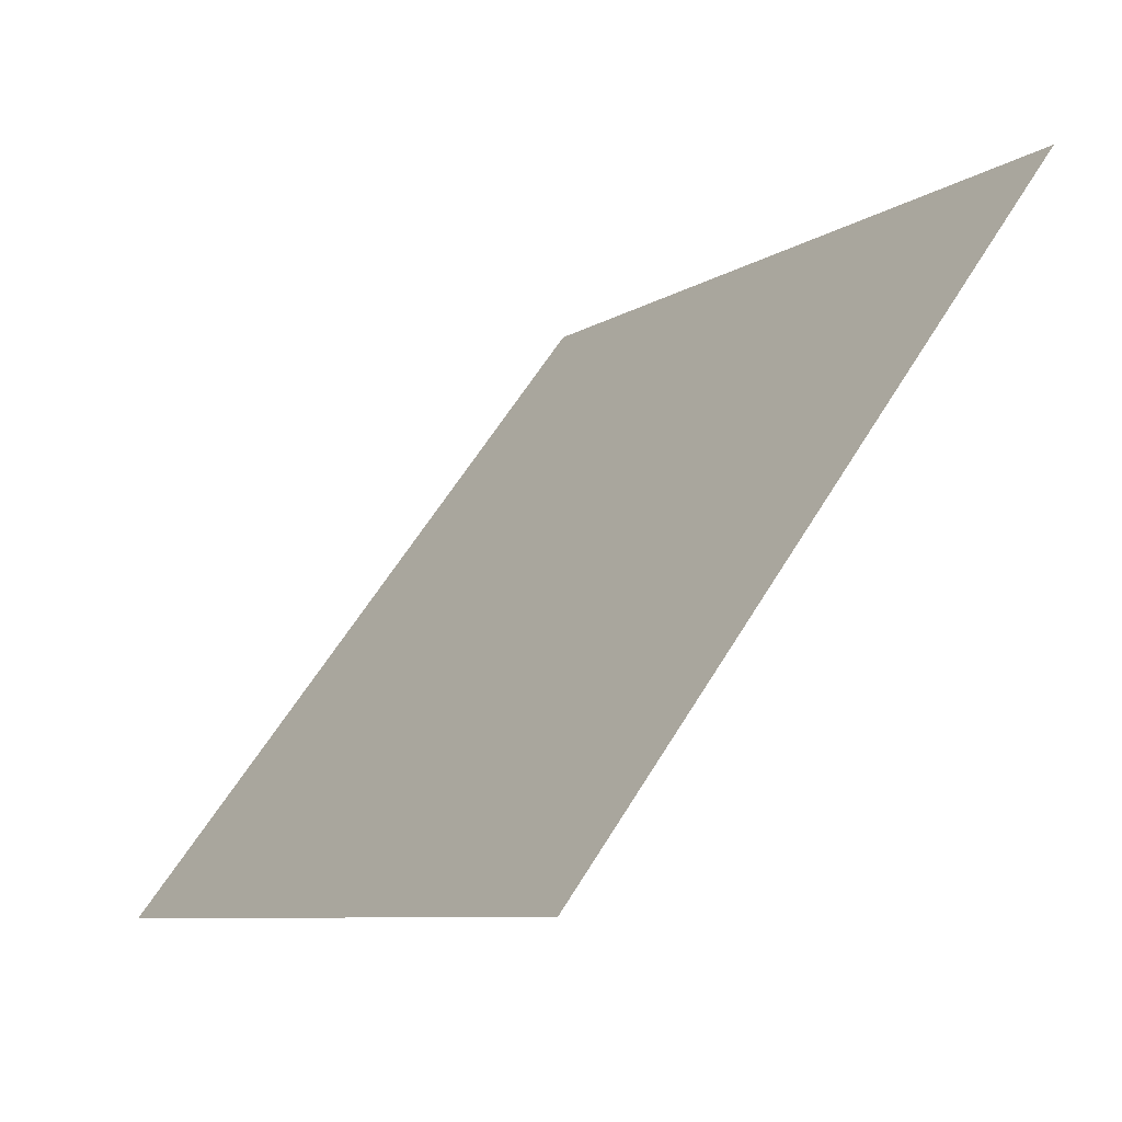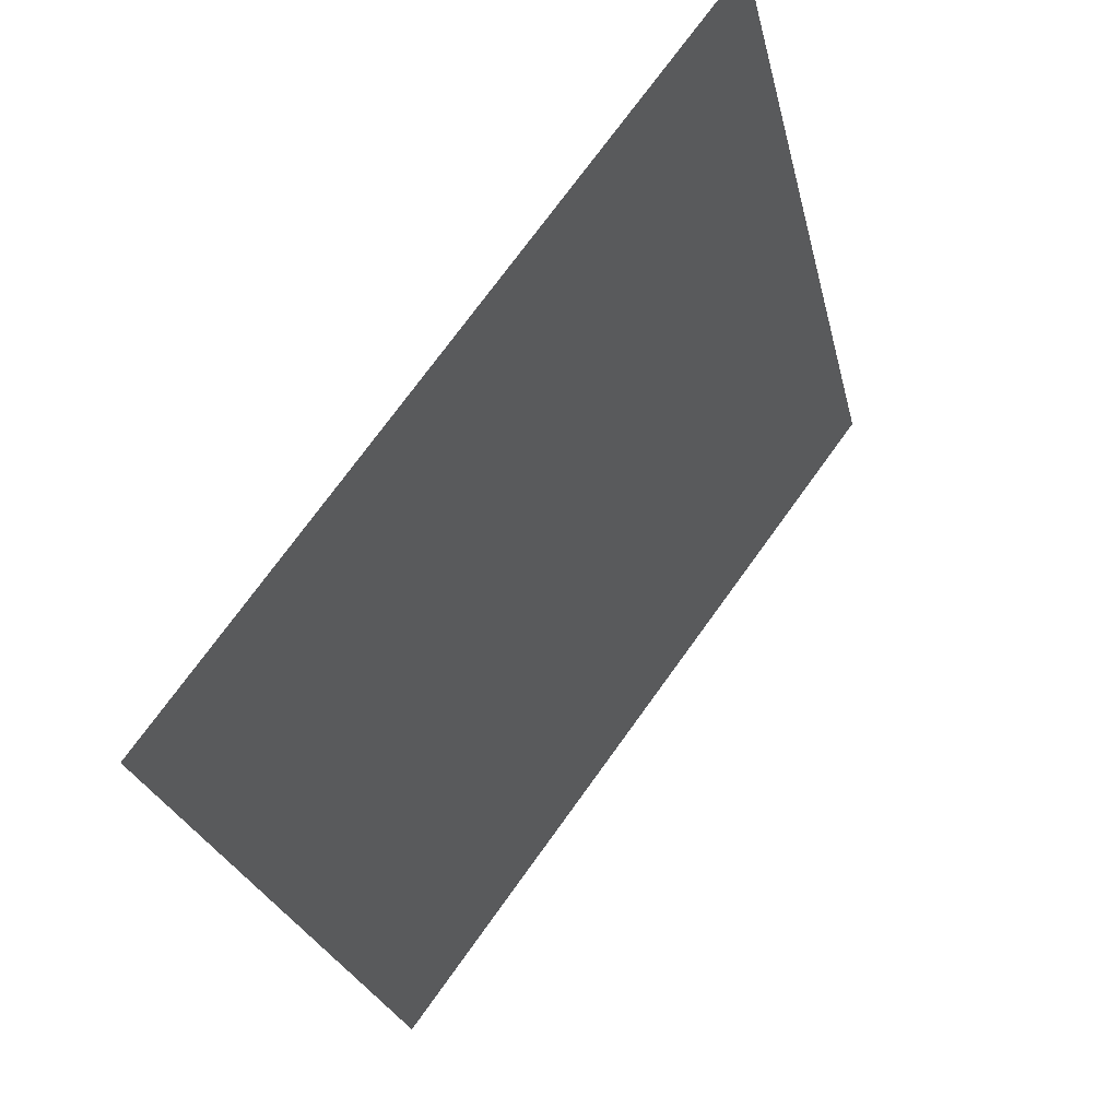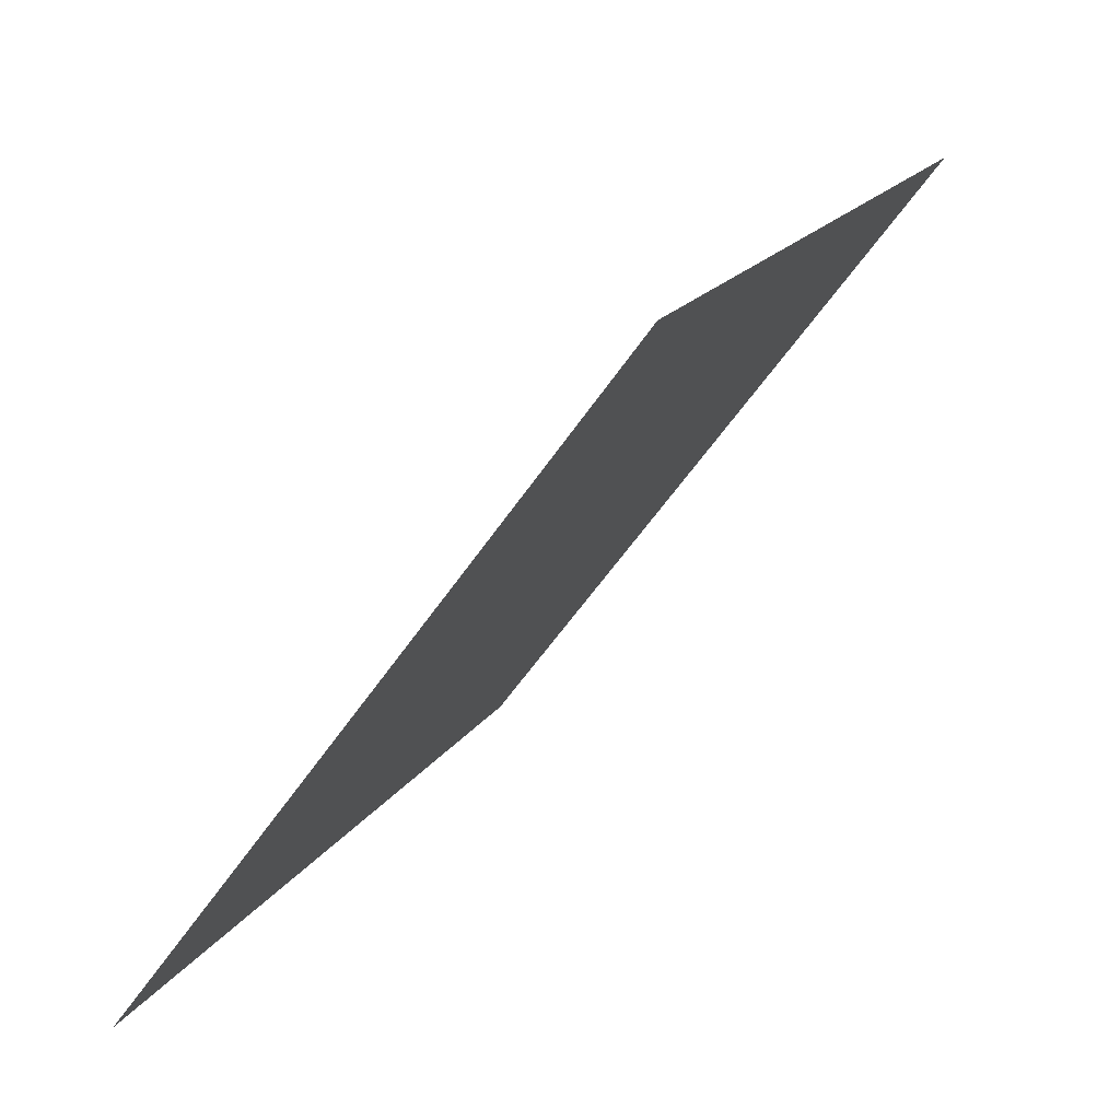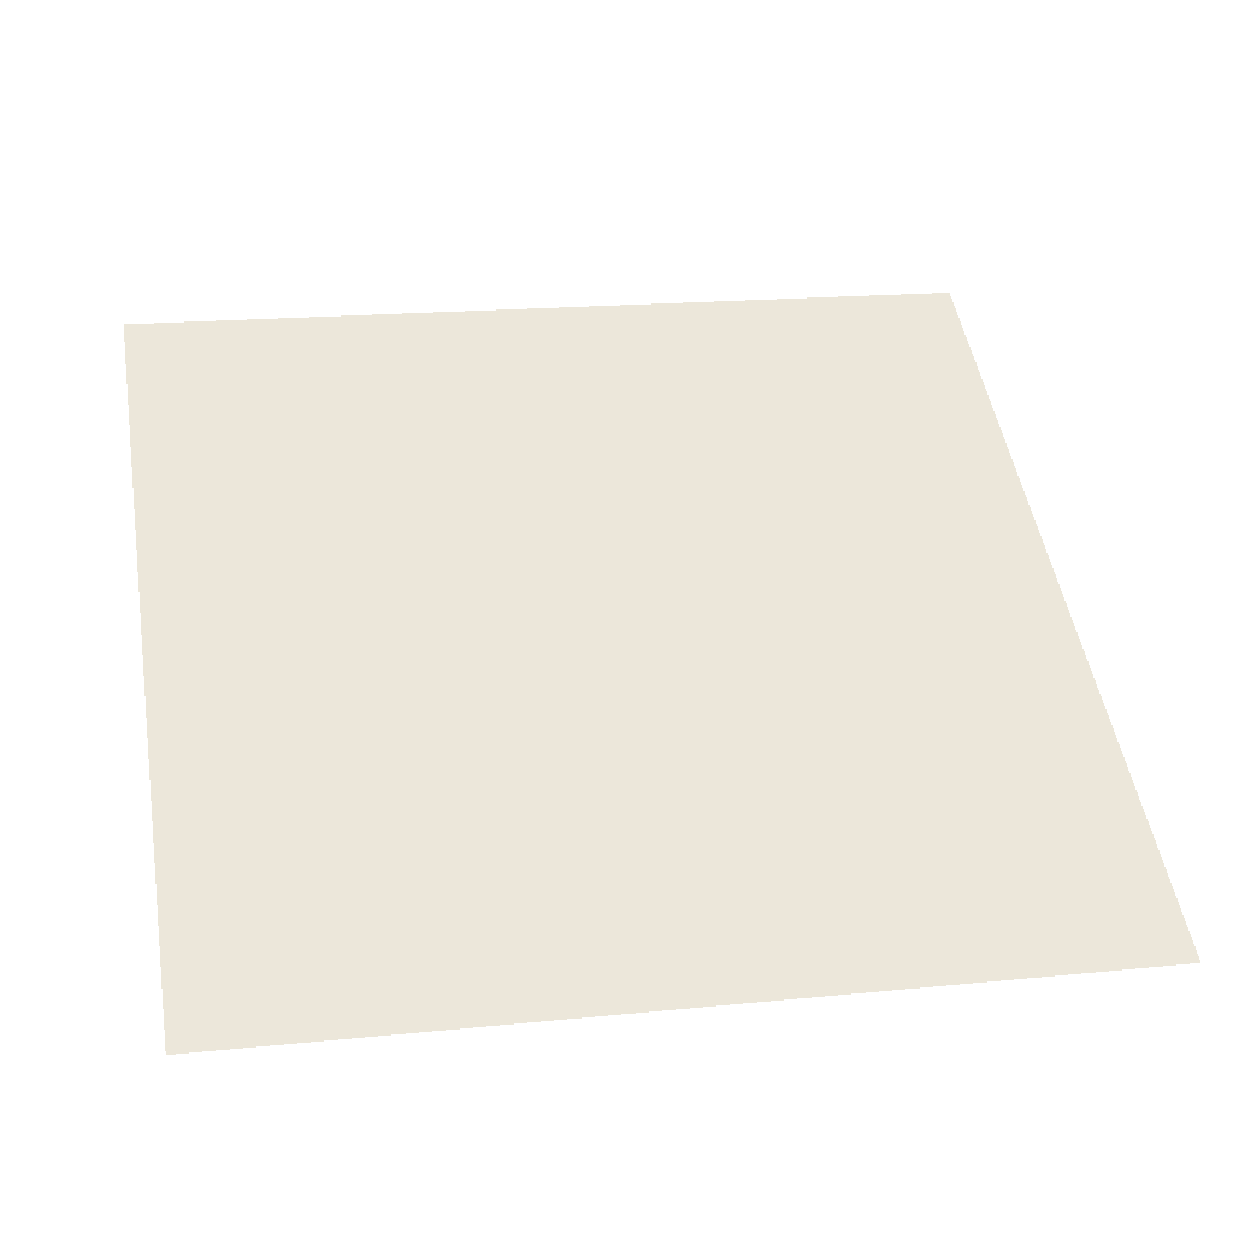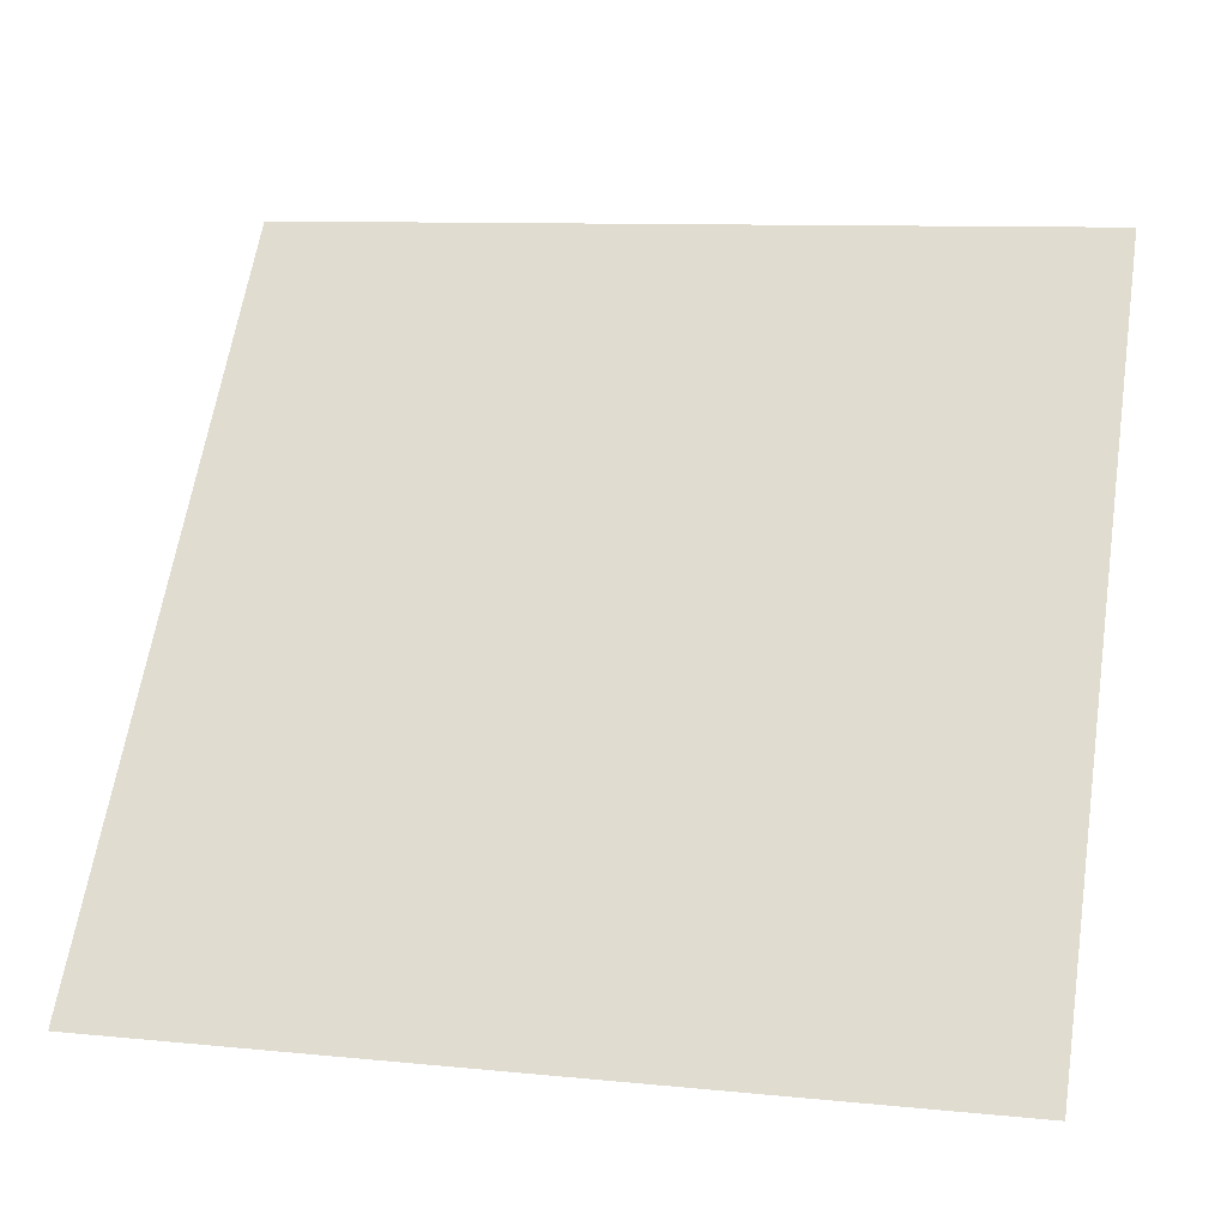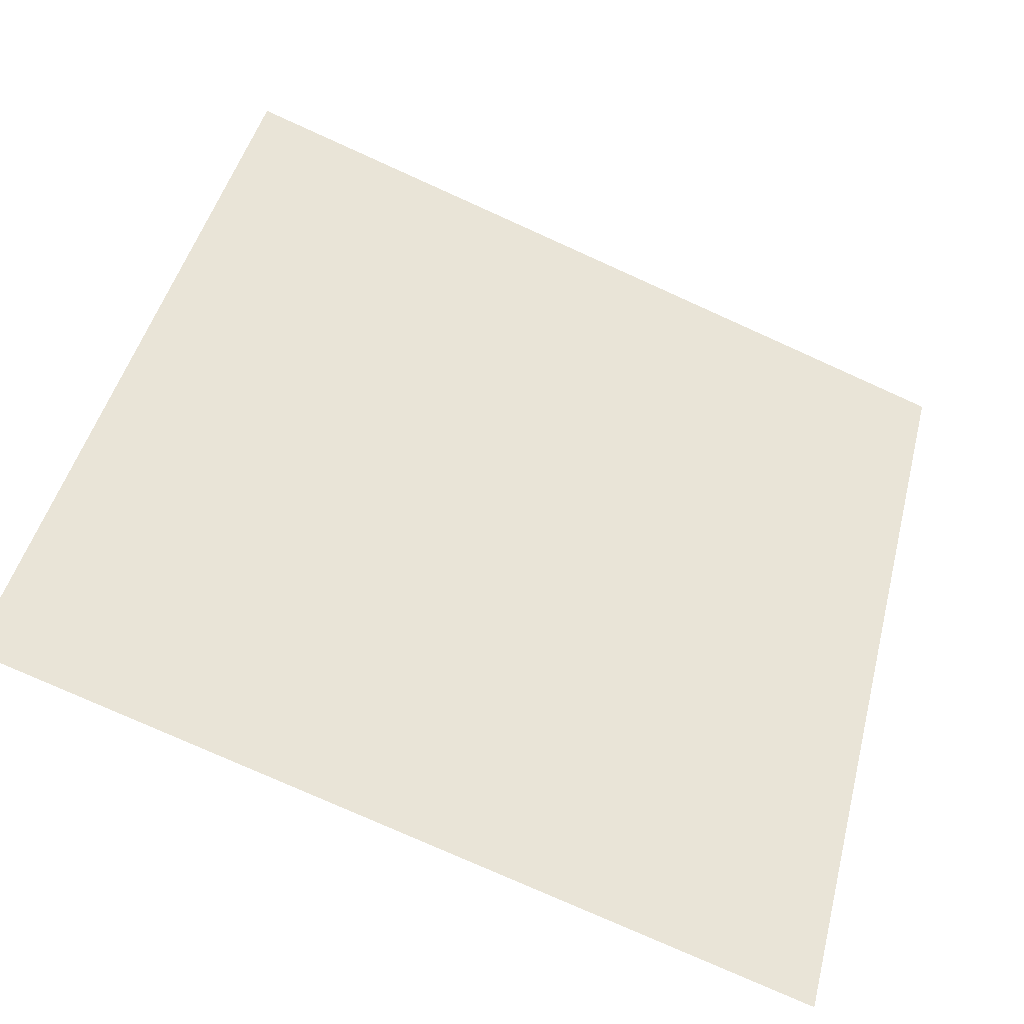
<metadata>
{"format":"obj","ext":"obj","renderer":"f3d","projection":"perspective","resolution":1024,"background":"white","views":[{"elev":-8.9,"azim":57.9,"up":"+Z"},{"elev":-25.4,"azim":100.8,"up":"+Z"},{"elev":17.3,"azim":111.2,"up":"+Z"},{"elev":11.0,"azim":169.6,"up":"+Y"},{"elev":7.7,"azim":13.2,"up":"+Z"},{"elev":-78.5,"azim":154.4,"up":"+Z"}]}
</metadata>
<code>
v 0.1479 0.6802 0.3691
v 0.1414 0.6803 0.3692
v 0.1415 0.6843 0.3744
v 0.148 0.6841 0.3744
f 4 3 2 1

</code>
